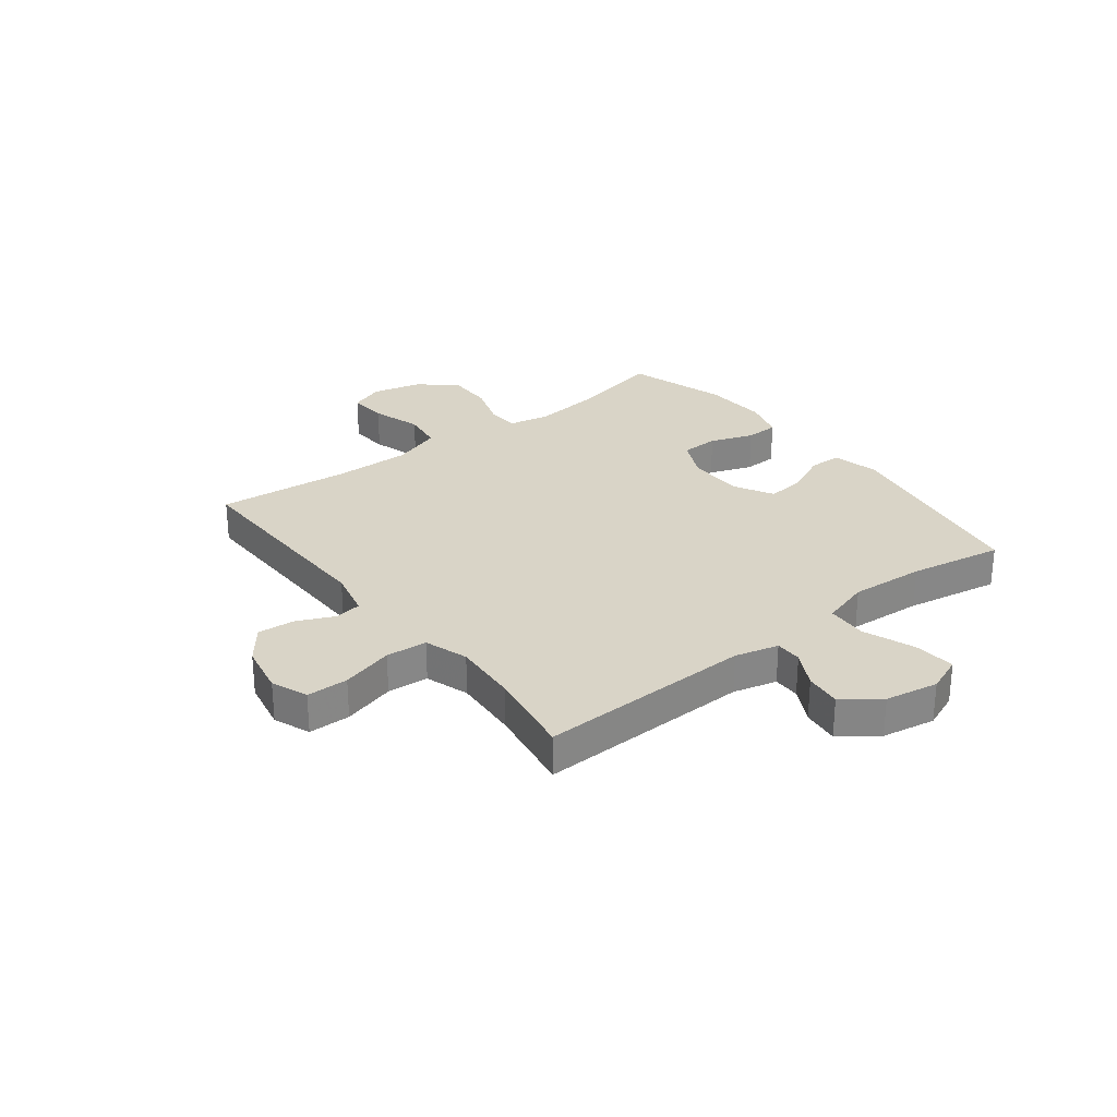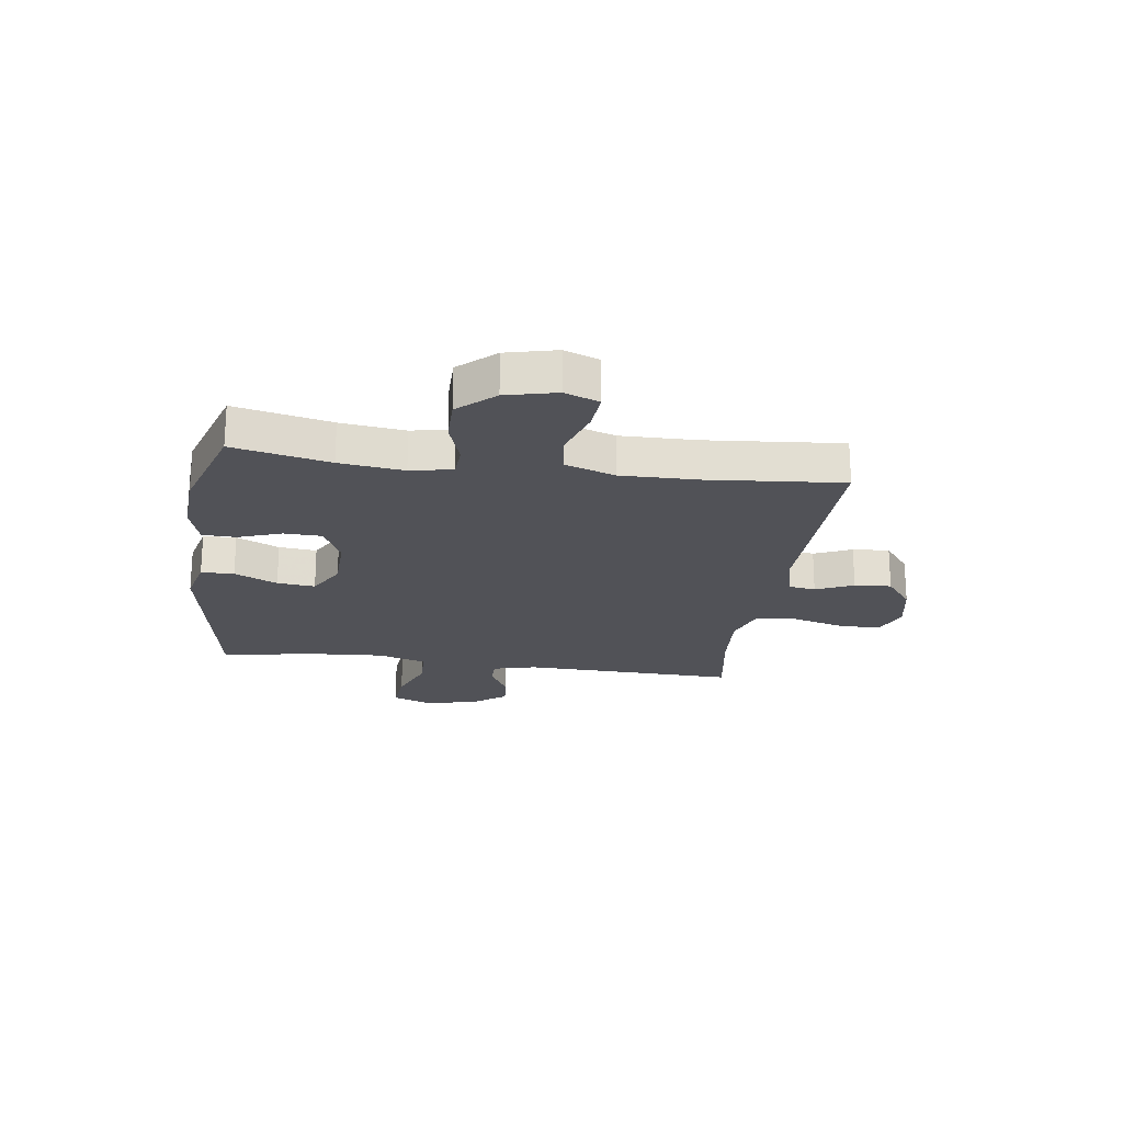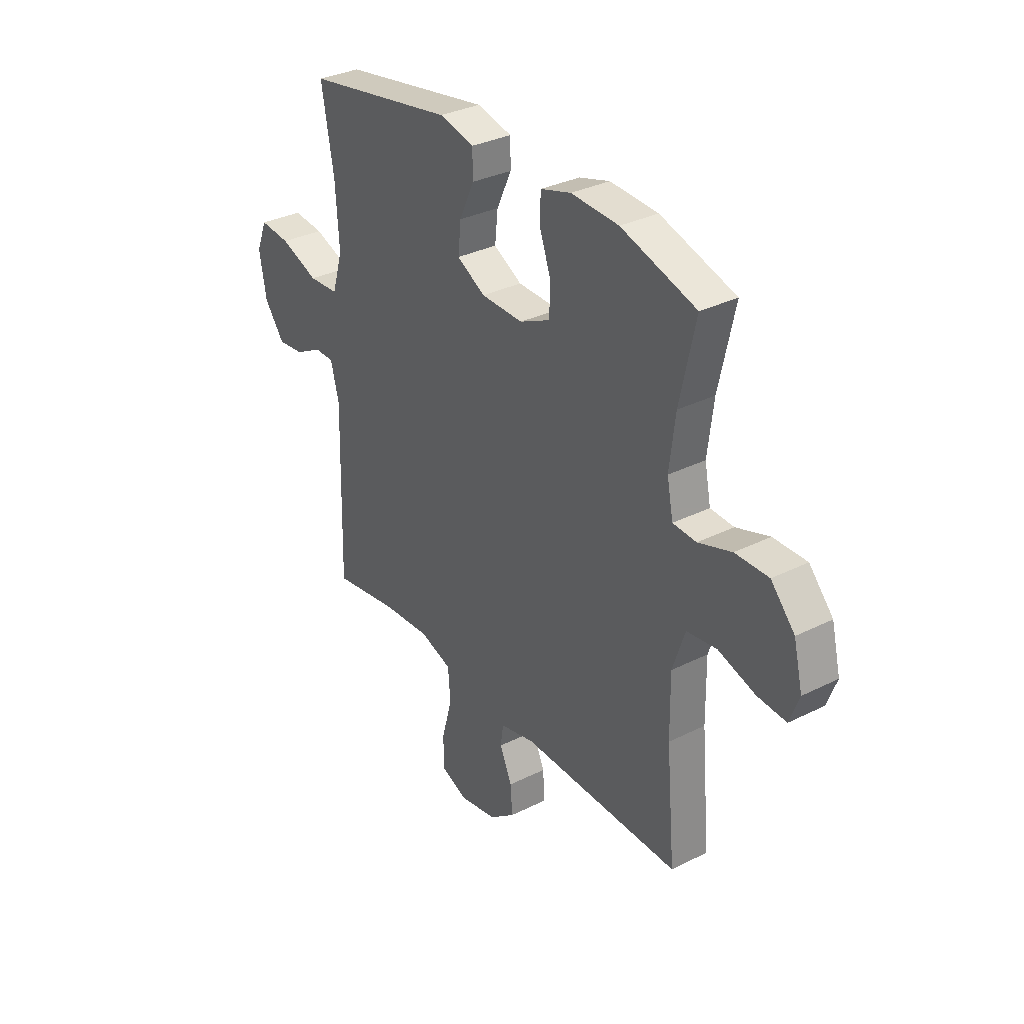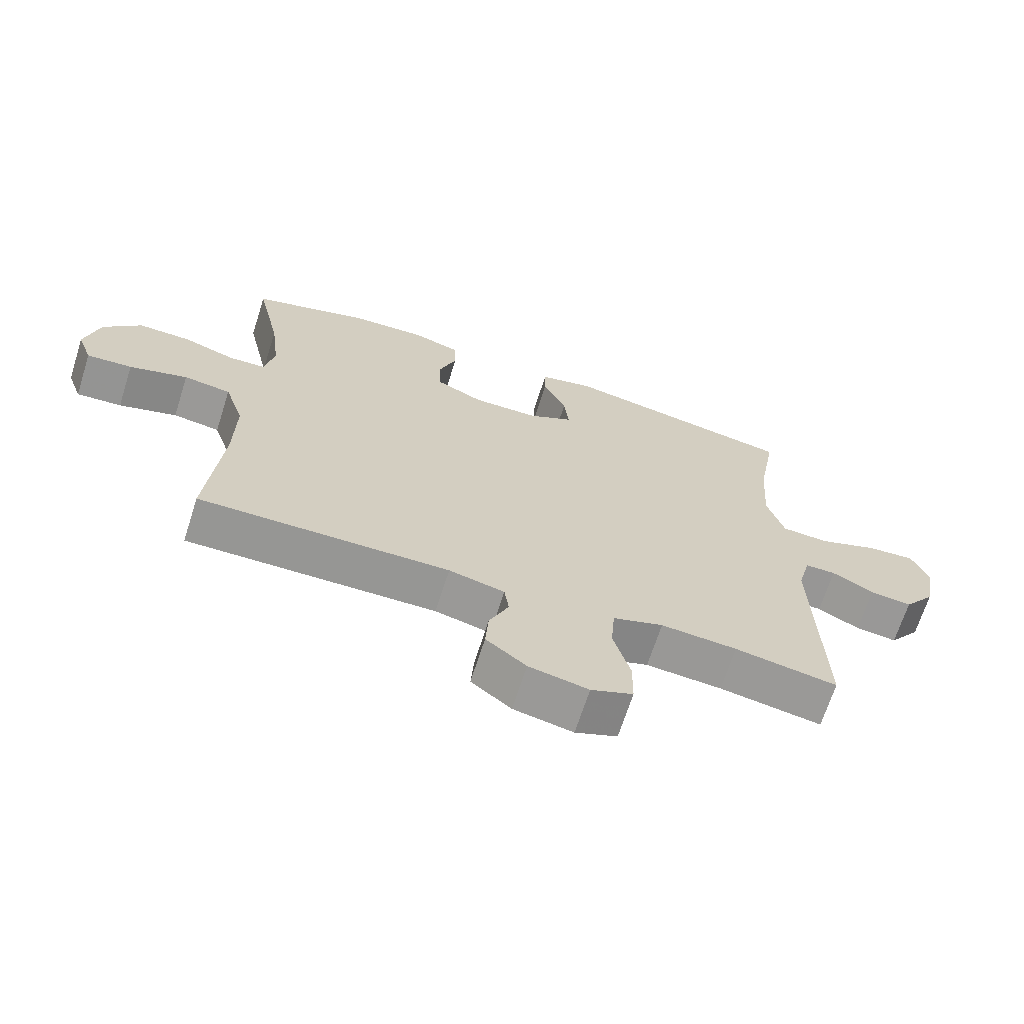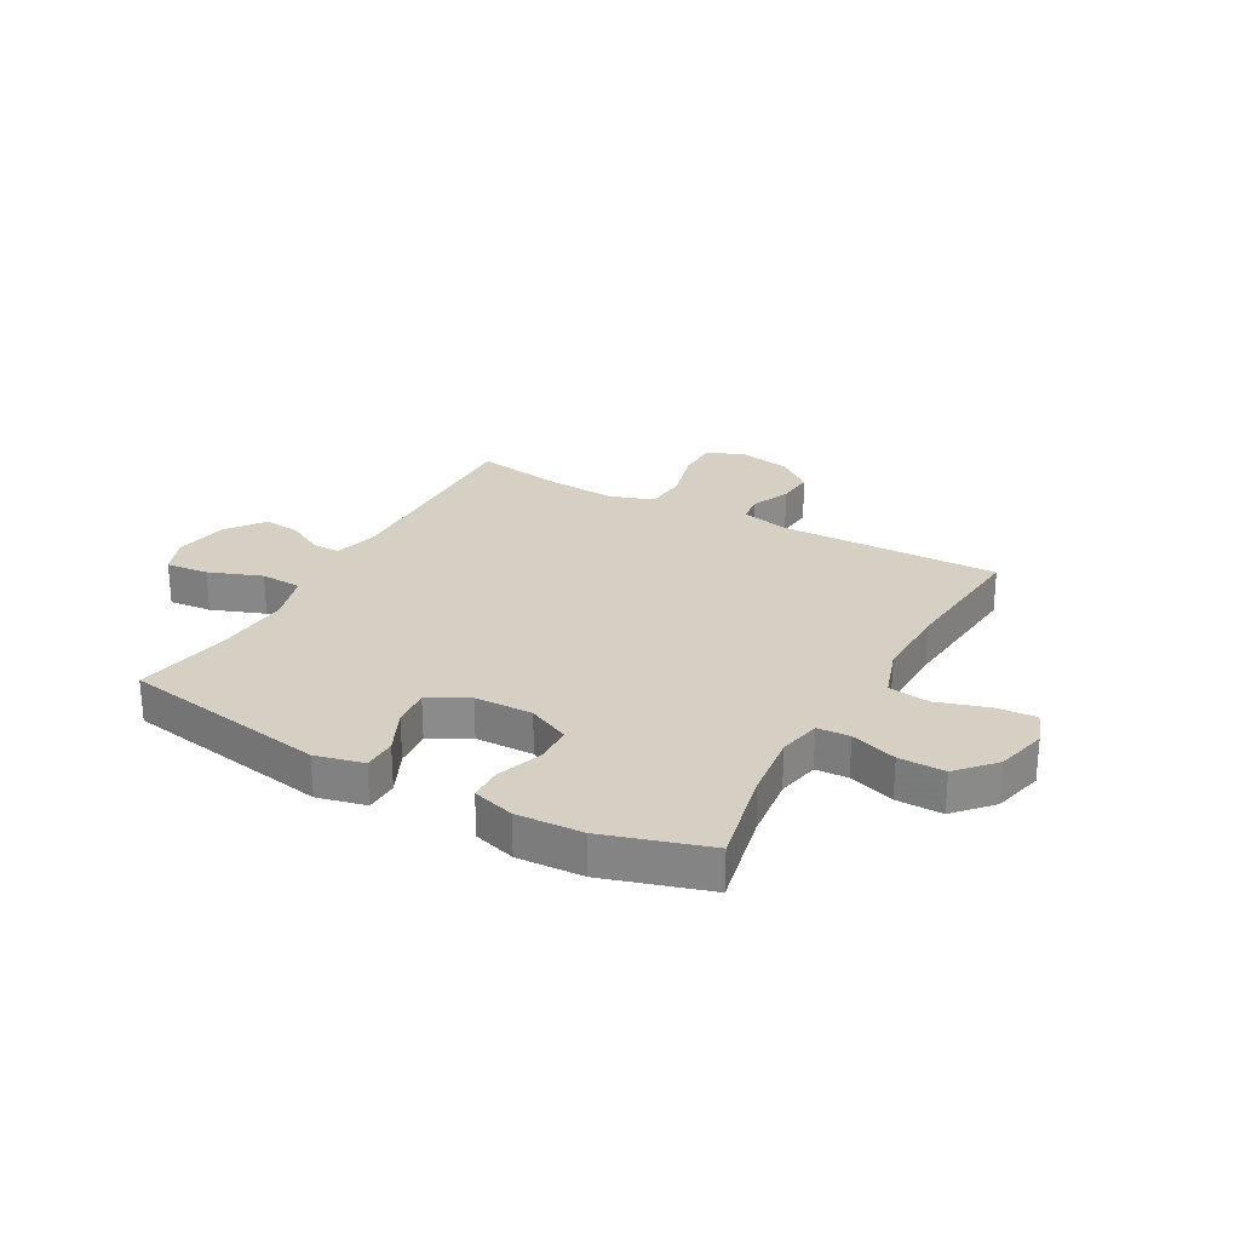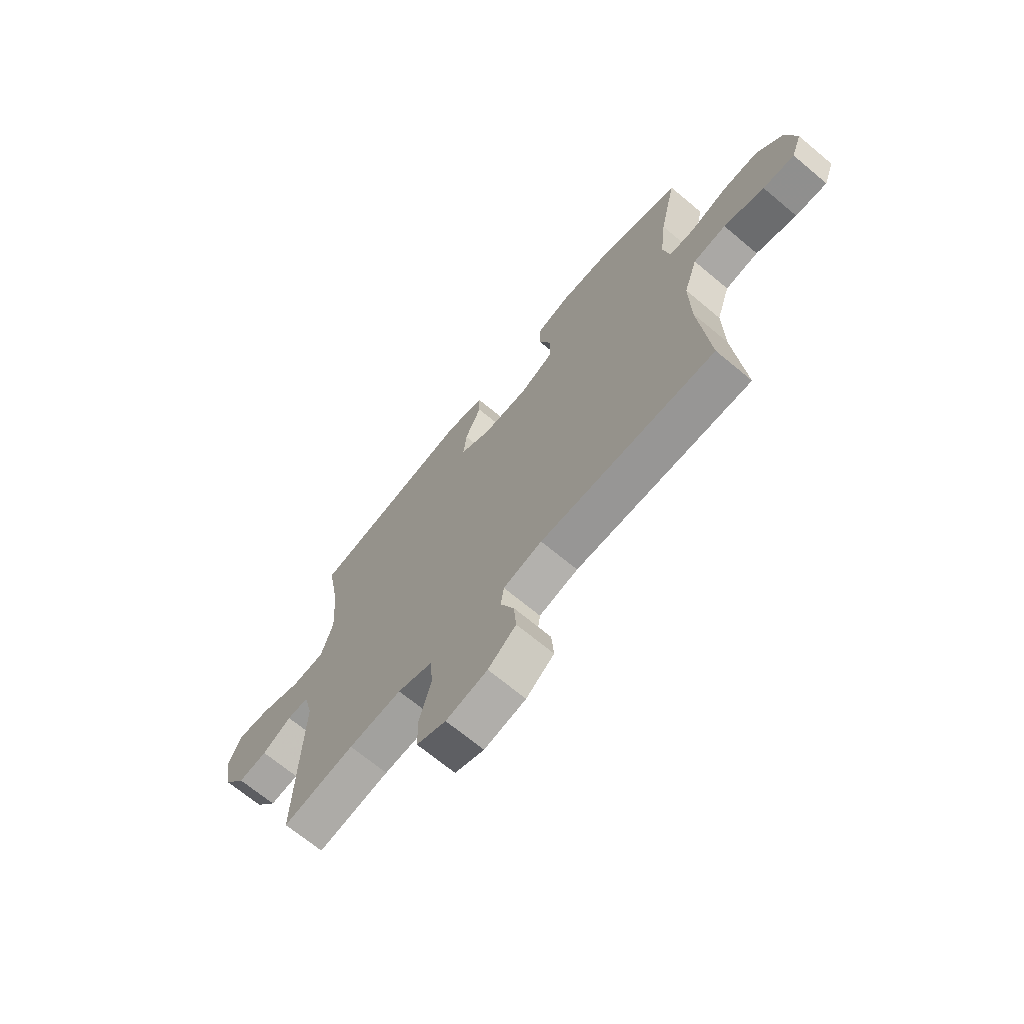
<metadata>
{"format":"obj","ext":"obj","renderer":"f3d","projection":"perspective","resolution":1024,"background":"white","views":[{"elev":28.4,"azim":-127.7,"up":"+Y"},{"elev":-21.5,"azim":81.9,"up":"+Y"},{"elev":32.7,"azim":55.2,"up":"+Z"},{"elev":-67.9,"azim":162.3,"up":"+Z"},{"elev":26.2,"azim":29.1,"up":"+Y"},{"elev":-68.8,"azim":50.1,"up":"+Z"}]}
</metadata>
<code>
v 0.5 0.07 -0.5
v 0.113 0.07 -0.493
v 0.027 0.07 -0.513
v 0.02 0.07 -0.562
v 0.05 0.07 -0.629
v 0.055 0.07 -0.695
v -0.007 0.07 -0.743
v -0.099 0.07 -0.761
v -0.164 0.07 -0.735
v -0.165 0.07 -0.66
v -0.139 0.07 -0.566
v -0.145 0.07 -0.492
v -0.223 0.07 -0.466
v -0.341 0.07 -0.474
v -0.5 0.07 -0.5
v -0.49 0.07 -0.114
v -0.51 0.07 -0.036
v -0.558 0.07 -0.036
v -0.623 0.07 -0.071
v -0.688 0.07 -0.078
v -0.737 0.07 -0.013
v -0.754 0.07 0.083
v -0.728 0.07 0.148
v -0.653 0.07 0.141
v -0.56 0.07 0.106
v -0.487 0.07 0.11
v -0.461 0.07 0.197
v -0.47 0.07 0.331
v -0.5 0.07 0.5
v -0.136 0.07 0.563
v -0.051 0.07 0.543
v -0.05 0.07 0.484
v -0.086 0.07 0.407
v -0.093 0.07 0.339
v -0.024 0.07 0.301
v 0.078 0.07 0.299
v 0.152 0.07 0.334
v 0.154 0.07 0.402
v 0.126 0.07 0.48
v 0.128 0.07 0.54
v 0.202 0.07 0.562
v 0.318 0.07 0.556
v 0.5 0.07 0.5
v 0.462 0.07 0.327
v 0.448 0.07 0.212
v 0.463 0.07 0.137
v 0.52 0.07 0.134
v 0.601 0.07 0.161
v 0.682 0.07 0.162
v 0.74 0.07 0.098
v 0.762 0.07 0.008
v 0.739 0.07 -0.054
v 0.669 0.07 -0.049
v 0.579 0.07 -0.021
v 0.506 0.07 -0.031
v 0.476 0.07 -0.121
v 0.478 0.07 -0.257
v 0.5 0 -0.5
v 0.113 0 -0.493
v 0.027 0 -0.513
v 0.02 0 -0.562
v 0.05 0 -0.629
v 0.055 0 -0.695
v -0.007 0 -0.743
v -0.099 0 -0.761
v -0.164 0 -0.735
v -0.165 0 -0.66
v -0.139 0 -0.566
v -0.145 0 -0.492
v -0.223 0 -0.466
v -0.341 0 -0.474
v -0.5 0 -0.5
v -0.49 0 -0.114
v -0.51 0 -0.036
v -0.558 0 -0.036
v -0.623 0 -0.071
v -0.688 0 -0.078
v -0.737 0 -0.013
v -0.754 0 0.083
v -0.728 0 0.148
v -0.653 0 0.141
v -0.56 0 0.106
v -0.487 0 0.11
v -0.461 0 0.197
v -0.47 0 0.331
v -0.5 0 0.5
v -0.136 0 0.563
v -0.051 0 0.543
v -0.05 0 0.484
v -0.086 0 0.407
v -0.093 0 0.339
v -0.024 0 0.301
v 0.078 0 0.299
v 0.152 0 0.334
v 0.154 0 0.402
v 0.126 0 0.48
v 0.128 0 0.54
v 0.202 0 0.562
v 0.318 0 0.556
v 0.5 0 0.5
v 0.462 0 0.327
v 0.448 0 0.212
v 0.463 0 0.137
v 0.52 0 0.134
v 0.601 0 0.161
v 0.682 0 0.162
v 0.74 0 0.098
v 0.762 0 0.008
v 0.739 0 -0.054
v 0.669 0 -0.049
v 0.579 0 -0.021
v 0.506 0 -0.031
v 0.476 0 -0.121
v 0.478 0 -0.257
f 51 52 53 54
f 51 54 55
f 50 51 55
f 47 48 49 50
f 46 47 50 55
f 41 42 43 44
f 41 44 45
f 38 39 40 41
f 37 38 41 45
f 36 37 45 46
f 30 31 32 33
f 28 29 30 33
f 27 28 33 34
f 26 27 34 35
f 22 23 24 25
f 22 25 26
f 21 22 26
f 18 19 20 21
f 17 18 21 26
f 16 17 26 35
f 14 15 16 35
f 8 9 10 11
f 8 11 12
f 7 8 12
f 4 5 6 7
f 3 4 7 12
f 2 3 12 13
f 57 1 2 13
f 36 46 55 56
f 35 36 56 57
f 13 14 35 57
f 111 110 109 108
f 112 111 108
f 112 108 107
f 107 106 105 104
f 112 107 104 103
f 101 100 99 98
f 102 101 98
f 98 97 96 95
f 102 98 95 94
f 103 102 94 93
f 90 89 88 87
f 90 87 86 85
f 91 90 85 84
f 92 91 84 83
f 82 81 80 79
f 83 82 79
f 83 79 78
f 78 77 76 75
f 83 78 75 74
f 92 83 74 73
f 92 73 72 71
f 68 67 66 65
f 69 68 65
f 69 65 64
f 64 63 62 61
f 69 64 61 60
f 70 69 60 59
f 70 59 58 114
f 113 112 103 93
f 114 113 93 92
f 114 92 71 70
f 1 58 59 2
f 2 59 60 3
f 3 60 61 4
f 4 61 62 5
f 5 62 63 6
f 6 63 64 7
f 7 64 65 8
f 8 65 66 9
f 9 66 67 10
f 10 67 68 11
f 11 68 69 12
f 12 69 70 13
f 13 70 71 14
f 14 71 72 15
f 15 72 73 16
f 16 73 74 17
f 17 74 75 18
f 18 75 76 19
f 19 76 77 20
f 20 77 78 21
f 21 78 79 22
f 22 79 80 23
f 23 80 81 24
f 24 81 82 25
f 25 82 83 26
f 26 83 84 27
f 27 84 85 28
f 28 85 86 29
f 29 86 87 30
f 30 87 88 31
f 31 88 89 32
f 32 89 90 33
f 33 90 91 34
f 34 91 92 35
f 35 92 93 36
f 36 93 94 37
f 37 94 95 38
f 38 95 96 39
f 39 96 97 40
f 40 97 98 41
f 41 98 99 42
f 42 99 100 43
f 43 100 101 44
f 44 101 102 45
f 45 102 103 46
f 46 103 104 47
f 47 104 105 48
f 48 105 106 49
f 49 106 107 50
f 50 107 108 51
f 51 108 109 52
f 52 109 110 53
f 53 110 111 54
f 54 111 112 55
f 55 112 113 56
f 56 113 114 57
f 57 114 58 1

</code>
